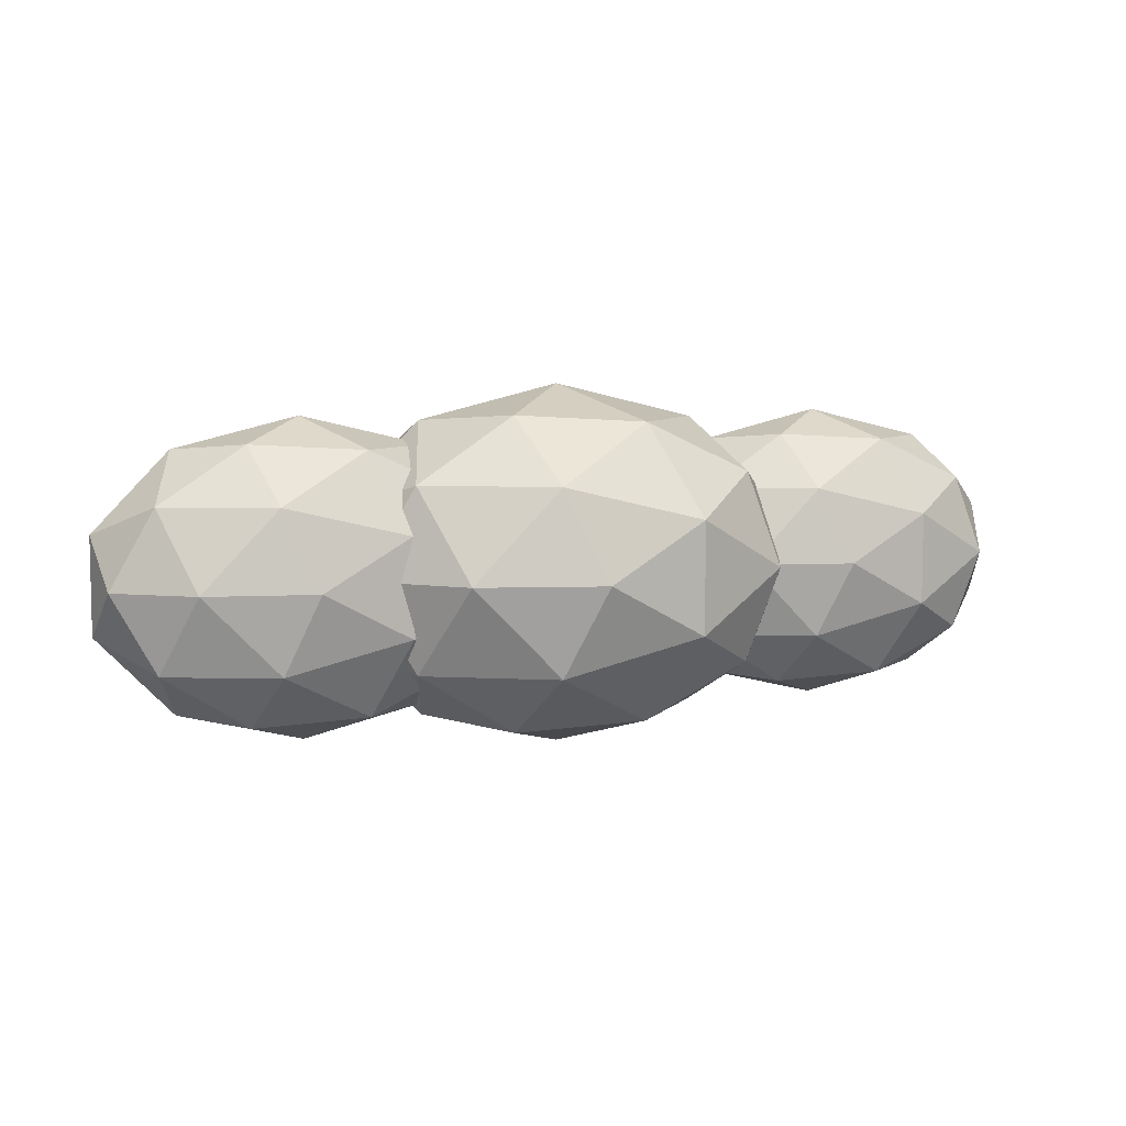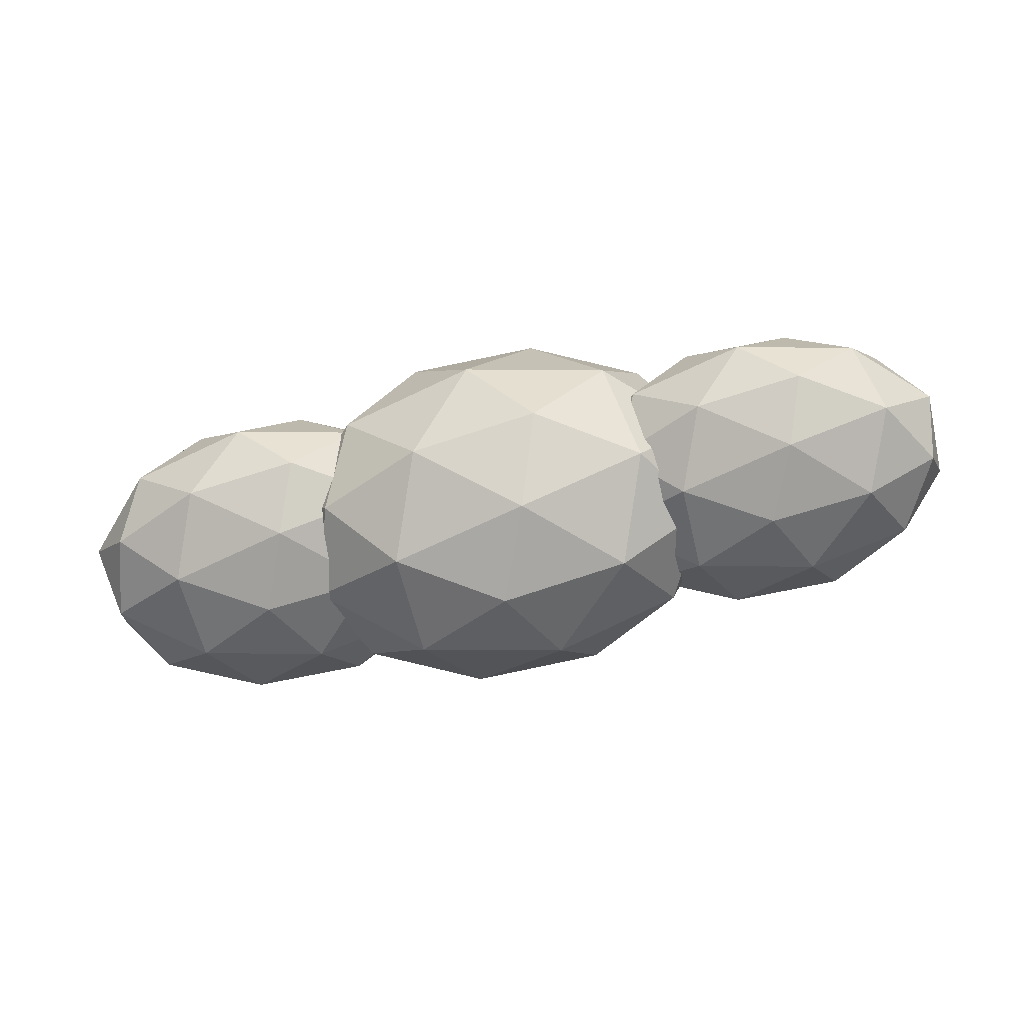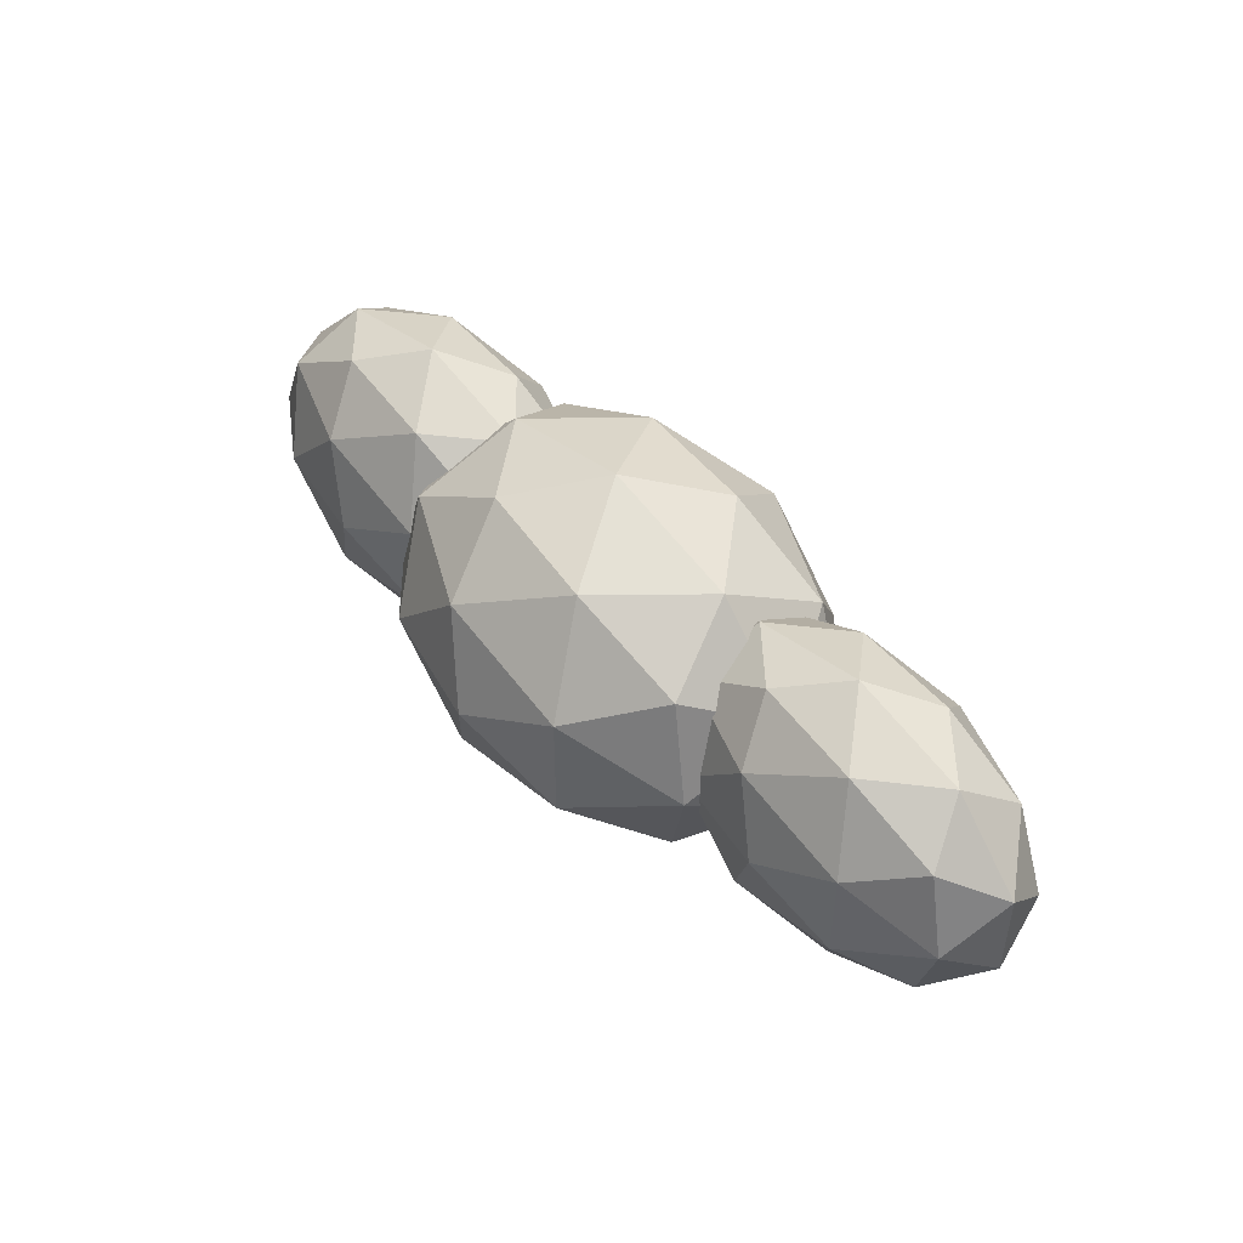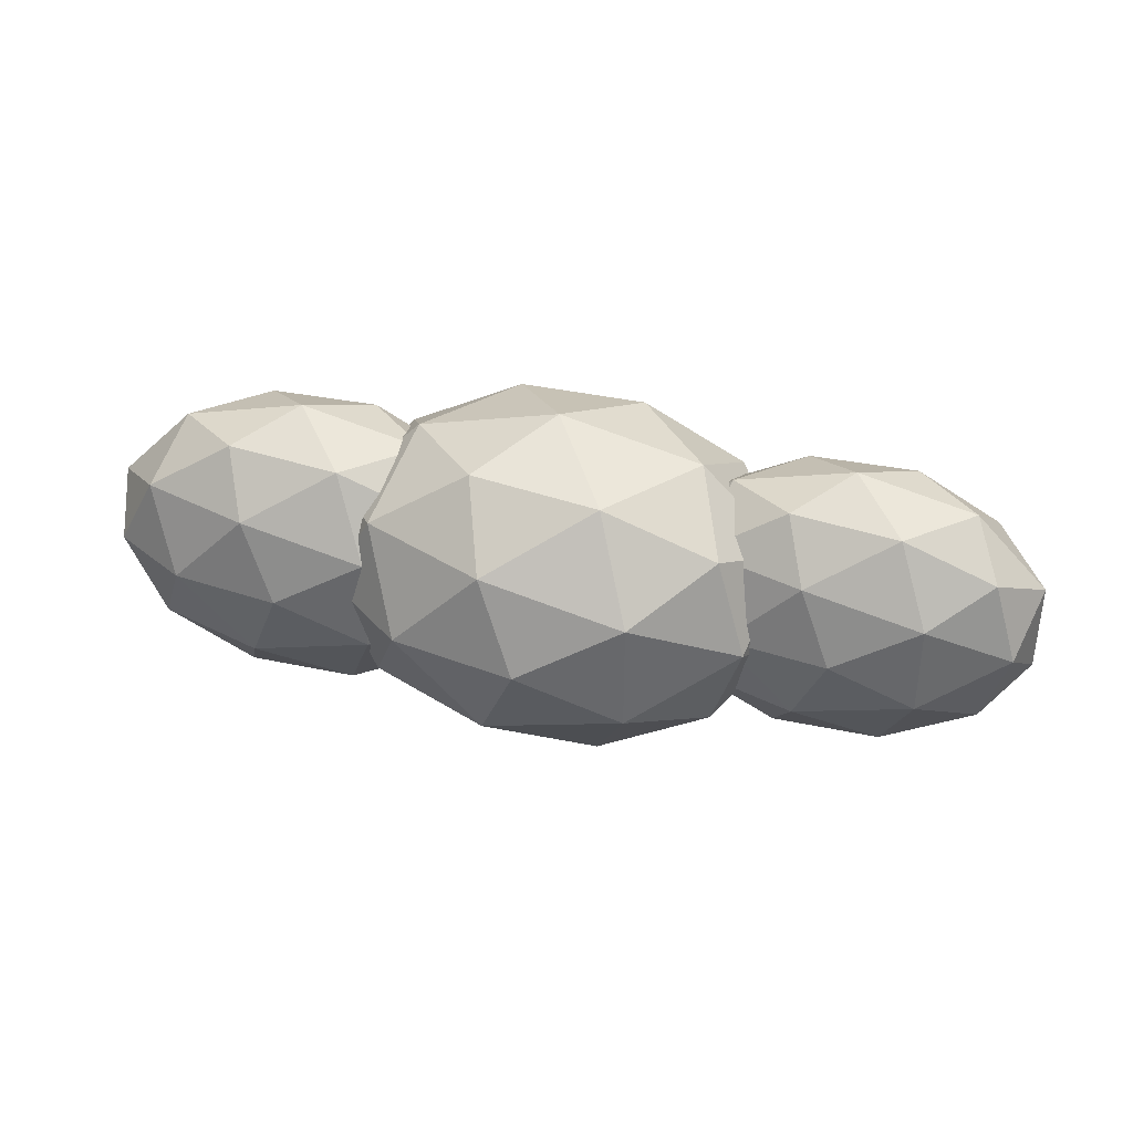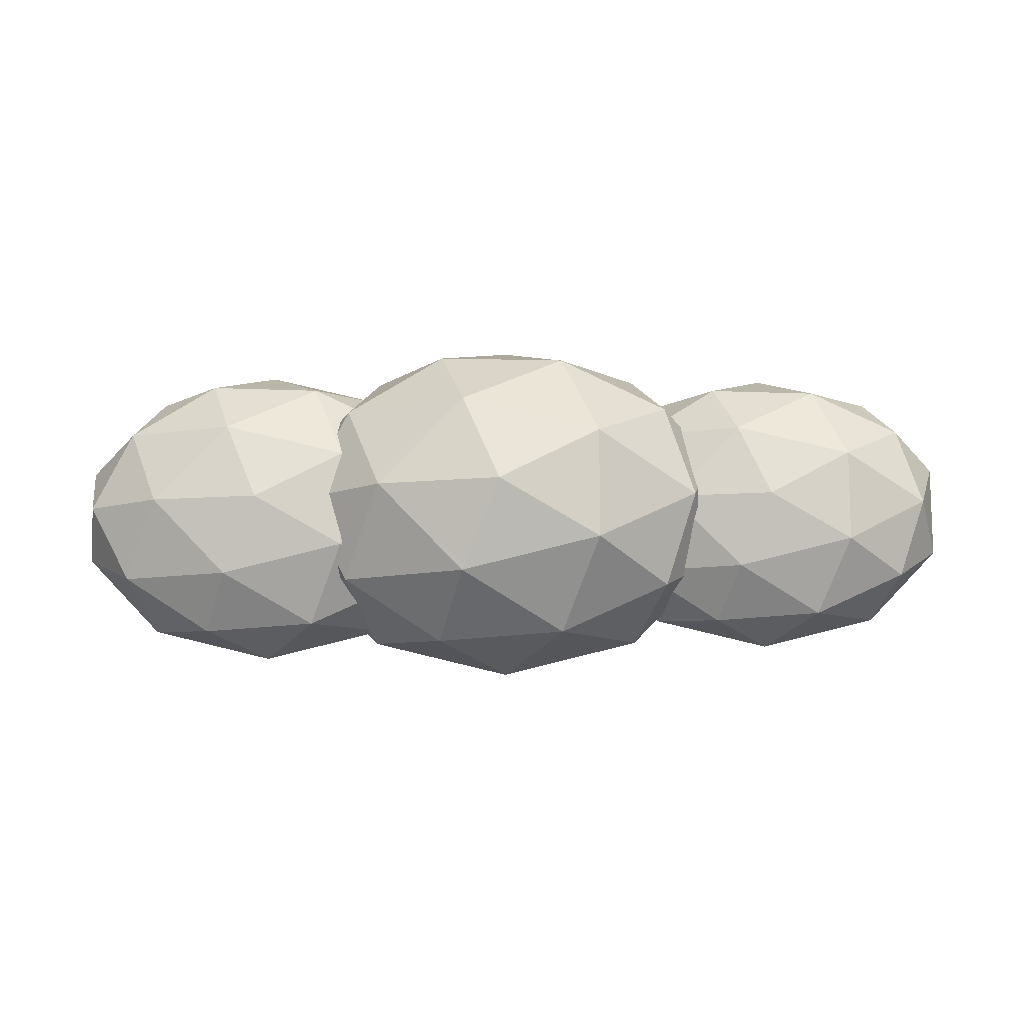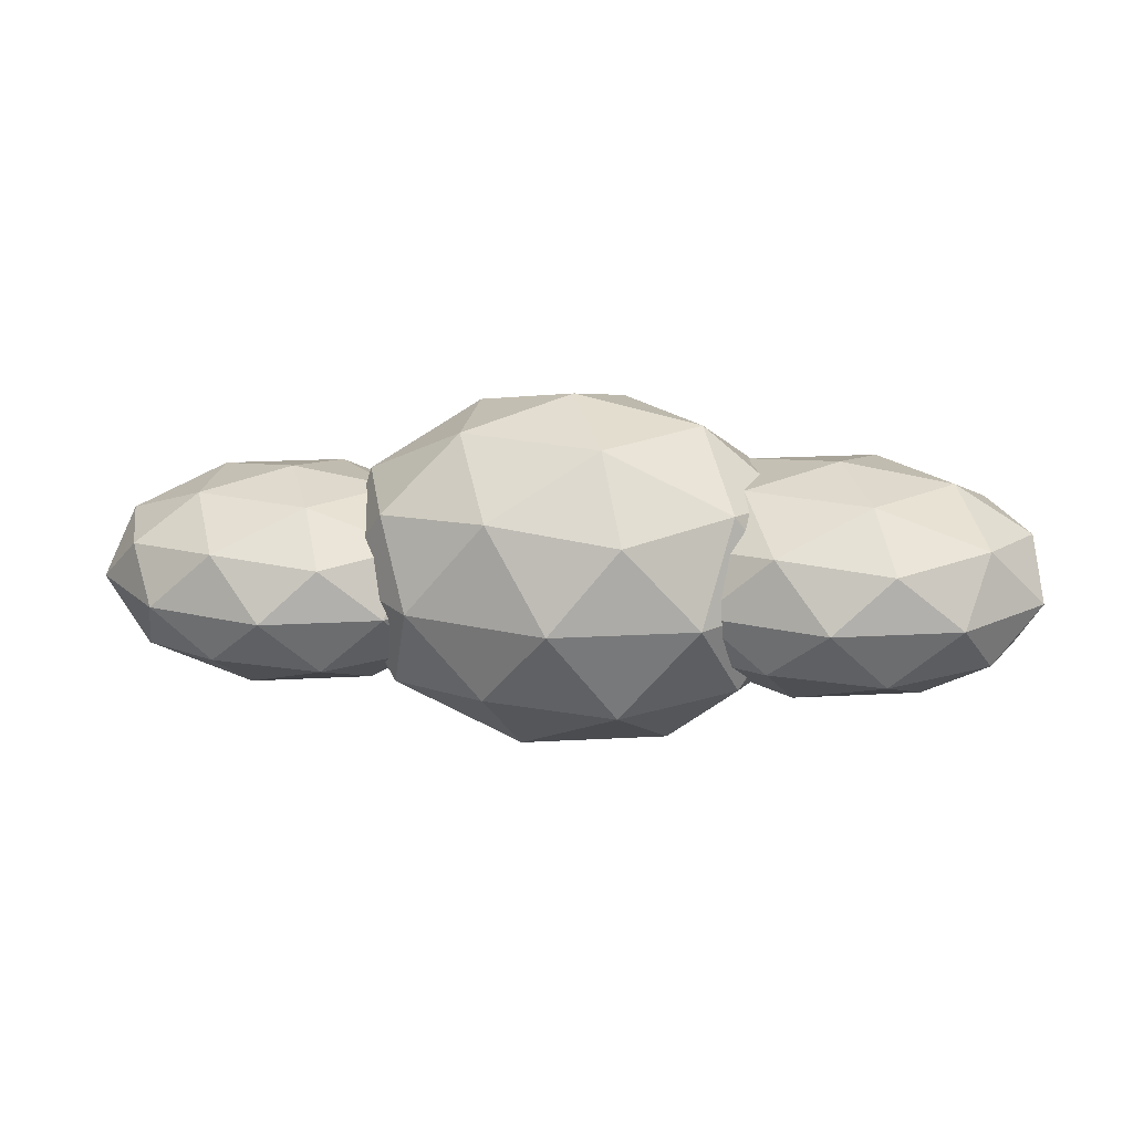
<metadata>
{"format":"obj","ext":"obj","renderer":"f3d","projection":"perspective","resolution":1024,"background":"white","views":[{"elev":7.1,"azim":163.2,"up":"+Z"},{"elev":-60.2,"azim":-166.7,"up":"+Y"},{"elev":47.6,"azim":-129.9,"up":"+Z"},{"elev":37.5,"azim":-165.7,"up":"+Z"},{"elev":-11.3,"azim":-178.2,"up":"+Z"},{"elev":21.6,"azim":8.3,"up":"+Y"}]}
</metadata>
<code>
o Cloud_Icosphere.002
v 0 -2.598 0
v 3.355 -1.162 1.84
v -1.282 -1.162 2.977
v -4.147 -1.162 0
v -1.282 -1.162 -2.977
v 3.355 -1.162 -1.84
v 1.282 1.162 2.977
v -3.355 1.162 1.84
v -3.355 1.162 -1.84
v 1.282 1.162 -2.977
v 4.147 1.162 -0
v 0 2.598 -0
v -0.7533 -2.21 1.75
v 1.972 -2.21 1.081
v 1.219 -1.366 2.831
v 3.944 -1.366 0
v 1.972 -2.21 -1.081
v -2.438 -2.21 0
v -3.191 -1.366 1.75
v -0.7533 -2.21 -1.75
v -3.191 -1.366 -1.75
v 1.219 -1.366 -2.831
v 4.41 0 1.081
v 4.41 -0 -1.081
v 0 1e-06 3.499
v 2.725 0 2.831
v -4.41 0 1.081
v -2.725 0 2.831
v -2.725 -0 -2.831
v -4.41 -0 -1.081
v 2.725 -0 -2.831
v 0 -1e-06 -3.499
v 3.191 1.366 1.75
v -1.219 1.366 2.831
v -3.944 1.366 -0
v -1.219 1.366 -2.831
v 3.191 1.366 -1.75
v 0.7533 2.21 1.75
v 2.438 2.21 -0
v -1.972 2.21 1.081
v -1.972 2.21 -1.081
v 0.7533 2.21 -1.75
v 12.7 -2.216 -0.1378
v 16.24 -0.7003 1.804
v 11.35 -0.7003 3.005
v 8.321 -0.7003 -0.1378
v 11.35 -0.7003 -3.28
v 16.24 -0.7003 -2.08
v 14.05 1.753 3.005
v 9.158 1.753 1.804
v 9.158 1.753 -2.08
v 14.05 1.753 -3.28
v 17.08 1.753 -0.1378
v 12.7 3.269 -0.1378
v 11.9 -1.807 1.709
v 14.78 -1.807 1.004
v 13.99 -0.9156 2.851
v 16.86 -0.9156 -0.1378
v 14.78 -1.807 -1.279
v 10.13 -1.807 -0.1378
v 9.331 -0.9156 1.709
v 11.9 -1.807 -1.985
v 9.331 -0.9156 -1.985
v 13.99 -0.9156 -3.127
v 17.35 0.5262 1.004
v 17.35 0.5262 -1.279
v 12.7 0.5262 3.556
v 15.58 0.5262 2.851
v 8.044 0.5262 1.004
v 9.822 0.5262 2.851
v 9.822 0.5262 -3.127
v 8.044 0.5262 -1.279
v 15.58 0.5262 -3.127
v 12.7 0.5262 -3.832
v 16.07 1.968 1.709
v 11.41 1.968 2.851
v 8.536 1.968 -0.1378
v 11.41 1.968 -3.127
v 16.07 1.968 -1.985
v 13.49 2.859 1.709
v 15.27 2.859 -0.1378
v 10.62 2.859 1.004
v 10.62 2.859 -1.279
v 13.49 2.859 -1.985
v 6.64 -3.82 -0.01867
v 10.7 -1.482 2.205
v 5.091 -1.482 3.58
v 1.627 -1.482 -0.01868
v 5.091 -1.482 -3.617
v 10.7 -1.482 -2.243
v 8.189 2.301 3.58
v 2.584 2.301 2.205
v 2.584 2.301 -2.243
v 8.189 2.301 -3.617
v 11.65 2.301 -0.01868
v 6.64 4.64 -0.01868
v 5.729 -3.189 2.096
v 9.024 -3.189 1.288
v 8.113 -1.814 3.404
v 11.41 -1.814 -0.01868
v 9.024 -3.189 -1.326
v 3.693 -3.189 -0.01868
v 2.783 -1.814 2.096
v 5.729 -3.189 -2.134
v 2.783 -1.814 -2.134
v 8.113 -1.814 -3.441
v 11.97 0.4097 1.288
v 11.97 0.4097 -1.326
v 6.64 0.4097 4.211
v 9.934 0.4097 3.404
v 1.309 0.4097 1.288
v 3.345 0.4097 3.404
v 3.345 0.4097 -3.441
v 1.309 0.4097 -1.326
v 9.934 0.4097 -3.441
v 6.64 0.4097 -4.249
v 10.5 2.634 2.096
v 5.167 2.634 3.404
v 1.872 2.634 -0.01868
v 5.167 2.634 -3.441
v 10.5 2.634 -2.134
v 7.55 4.008 2.096
v 9.587 4.008 -0.01868
v 4.256 4.008 1.288
v 4.256 4.008 -1.326
v 7.55 4.008 -2.134
f 1 14 13
f 2 14 16
f 1 13 18
f 1 18 20
f 1 20 17
f 2 16 23
f 3 15 25
f 4 19 27
f 5 21 29
f 6 22 31
f 2 23 26
f 3 25 28
f 4 27 30
f 5 29 32
f 6 31 24
f 7 33 38
f 8 34 40
f 9 35 41
f 10 36 42
f 11 37 39
f 39 42 12
f 39 37 42
f 37 10 42
f 42 41 12
f 42 36 41
f 36 9 41
f 41 40 12
f 41 35 40
f 35 8 40
f 40 38 12
f 40 34 38
f 34 7 38
f 38 39 12
f 38 33 39
f 33 11 39
f 24 37 11
f 24 31 37
f 31 10 37
f 32 36 10
f 32 29 36
f 29 9 36
f 30 35 9
f 30 27 35
f 27 8 35
f 28 34 8
f 28 25 34
f 25 7 34
f 26 33 7
f 26 23 33
f 23 11 33
f 31 32 10
f 31 22 32
f 22 5 32
f 29 30 9
f 29 21 30
f 21 4 30
f 27 28 8
f 27 19 28
f 19 3 28
f 25 26 7
f 25 15 26
f 15 2 26
f 23 24 11
f 23 16 24
f 16 6 24
f 17 22 6
f 17 20 22
f 20 5 22
f 20 21 5
f 20 18 21
f 18 4 21
f 18 19 4
f 18 13 19
f 13 3 19
f 16 17 6
f 16 14 17
f 14 1 17
f 13 15 3
f 13 14 15
f 14 2 15
f 43 56 55
f 44 56 58
f 43 55 60
f 43 60 62
f 43 62 59
f 44 58 65
f 45 57 67
f 46 61 69
f 47 63 71
f 48 64 73
f 44 65 68
f 45 67 70
f 46 69 72
f 47 71 74
f 48 73 66
f 49 75 80
f 50 76 82
f 51 77 83
f 52 78 84
f 53 79 81
f 81 84 54
f 81 79 84
f 79 52 84
f 84 83 54
f 84 78 83
f 78 51 83
f 83 82 54
f 83 77 82
f 77 50 82
f 82 80 54
f 82 76 80
f 76 49 80
f 80 81 54
f 80 75 81
f 75 53 81
f 66 79 53
f 66 73 79
f 73 52 79
f 74 78 52
f 74 71 78
f 71 51 78
f 72 77 51
f 72 69 77
f 69 50 77
f 70 76 50
f 70 67 76
f 67 49 76
f 68 75 49
f 68 65 75
f 65 53 75
f 73 74 52
f 73 64 74
f 64 47 74
f 71 72 51
f 71 63 72
f 63 46 72
f 69 70 50
f 69 61 70
f 61 45 70
f 67 68 49
f 67 57 68
f 57 44 68
f 65 66 53
f 65 58 66
f 58 48 66
f 59 64 48
f 59 62 64
f 62 47 64
f 62 63 47
f 62 60 63
f 60 46 63
f 60 61 46
f 60 55 61
f 55 45 61
f 58 59 48
f 58 56 59
f 56 43 59
f 55 57 45
f 55 56 57
f 56 44 57
f 85 98 97
f 86 98 100
f 85 97 102
f 85 102 104
f 85 104 101
f 86 100 107
f 87 99 109
f 88 103 111
f 89 105 113
f 90 106 115
f 86 107 110
f 87 109 112
f 88 111 114
f 89 113 116
f 90 115 108
f 91 117 122
f 92 118 124
f 93 119 125
f 94 120 126
f 95 121 123
f 123 126 96
f 123 121 126
f 121 94 126
f 126 125 96
f 126 120 125
f 120 93 125
f 125 124 96
f 125 119 124
f 119 92 124
f 124 122 96
f 124 118 122
f 118 91 122
f 122 123 96
f 122 117 123
f 117 95 123
f 108 121 95
f 108 115 121
f 115 94 121
f 116 120 94
f 116 113 120
f 113 93 120
f 114 119 93
f 114 111 119
f 111 92 119
f 112 118 92
f 112 109 118
f 109 91 118
f 110 117 91
f 110 107 117
f 107 95 117
f 115 116 94
f 115 106 116
f 106 89 116
f 113 114 93
f 113 105 114
f 105 88 114
f 111 112 92
f 111 103 112
f 103 87 112
f 109 110 91
f 109 99 110
f 99 86 110
f 107 108 95
f 107 100 108
f 100 90 108
f 101 106 90
f 101 104 106
f 104 89 106
f 104 105 89
f 104 102 105
f 102 88 105
f 102 103 88
f 102 97 103
f 97 87 103
f 100 101 90
f 100 98 101
f 98 85 101
f 97 99 87
f 97 98 99
f 98 86 99

</code>
